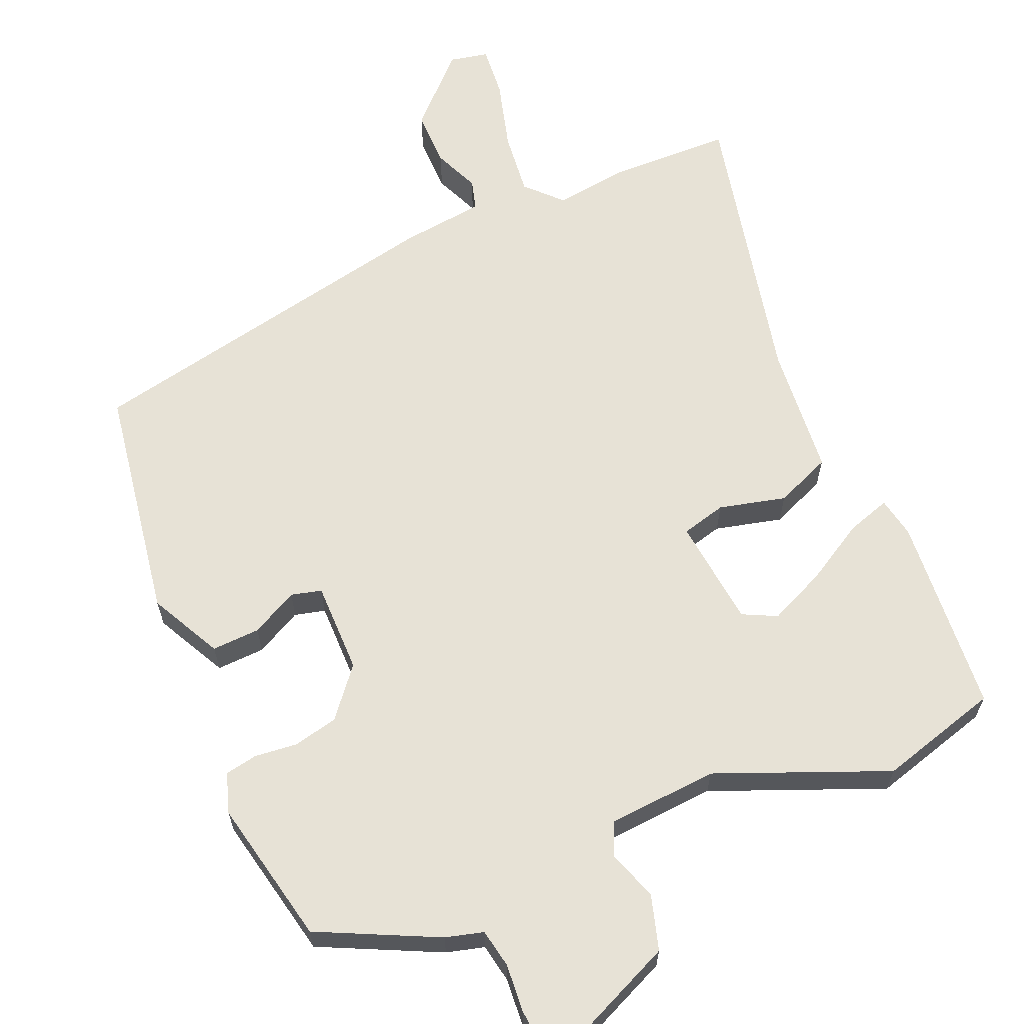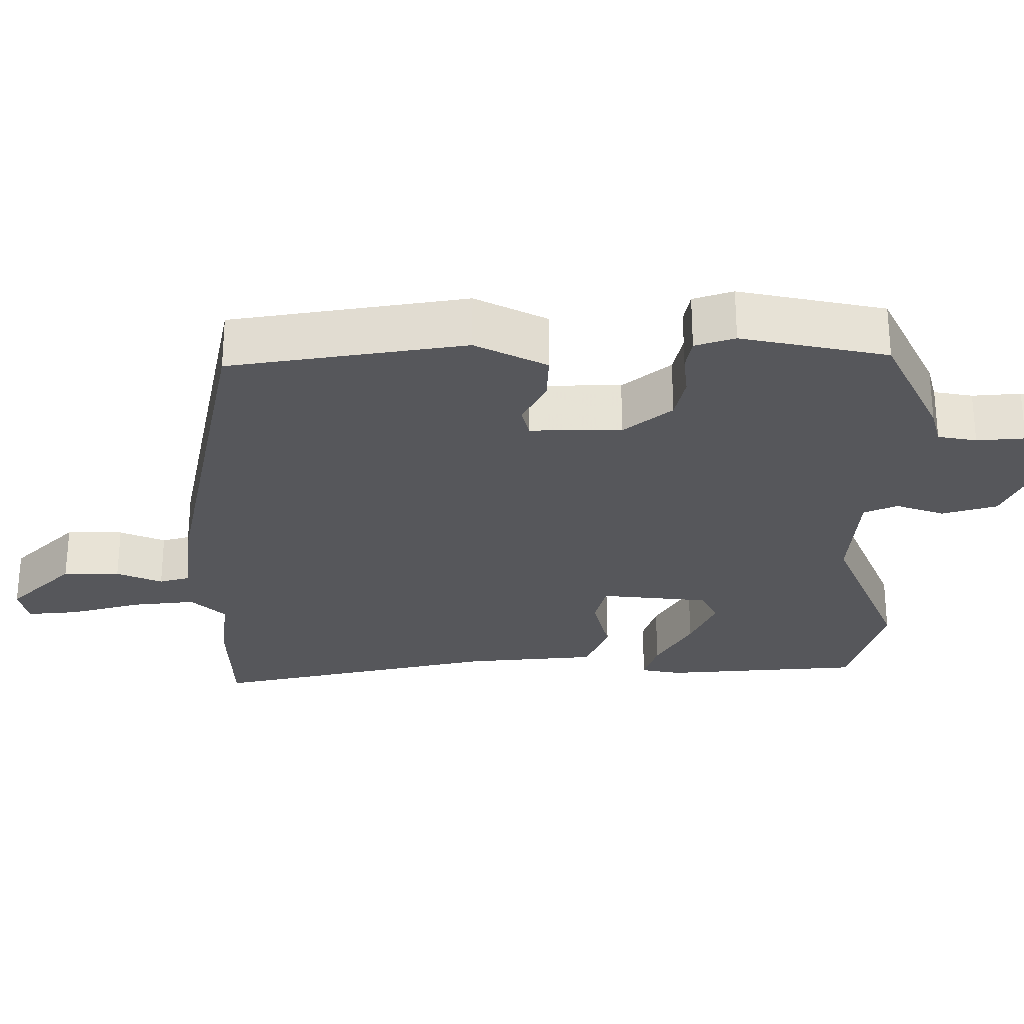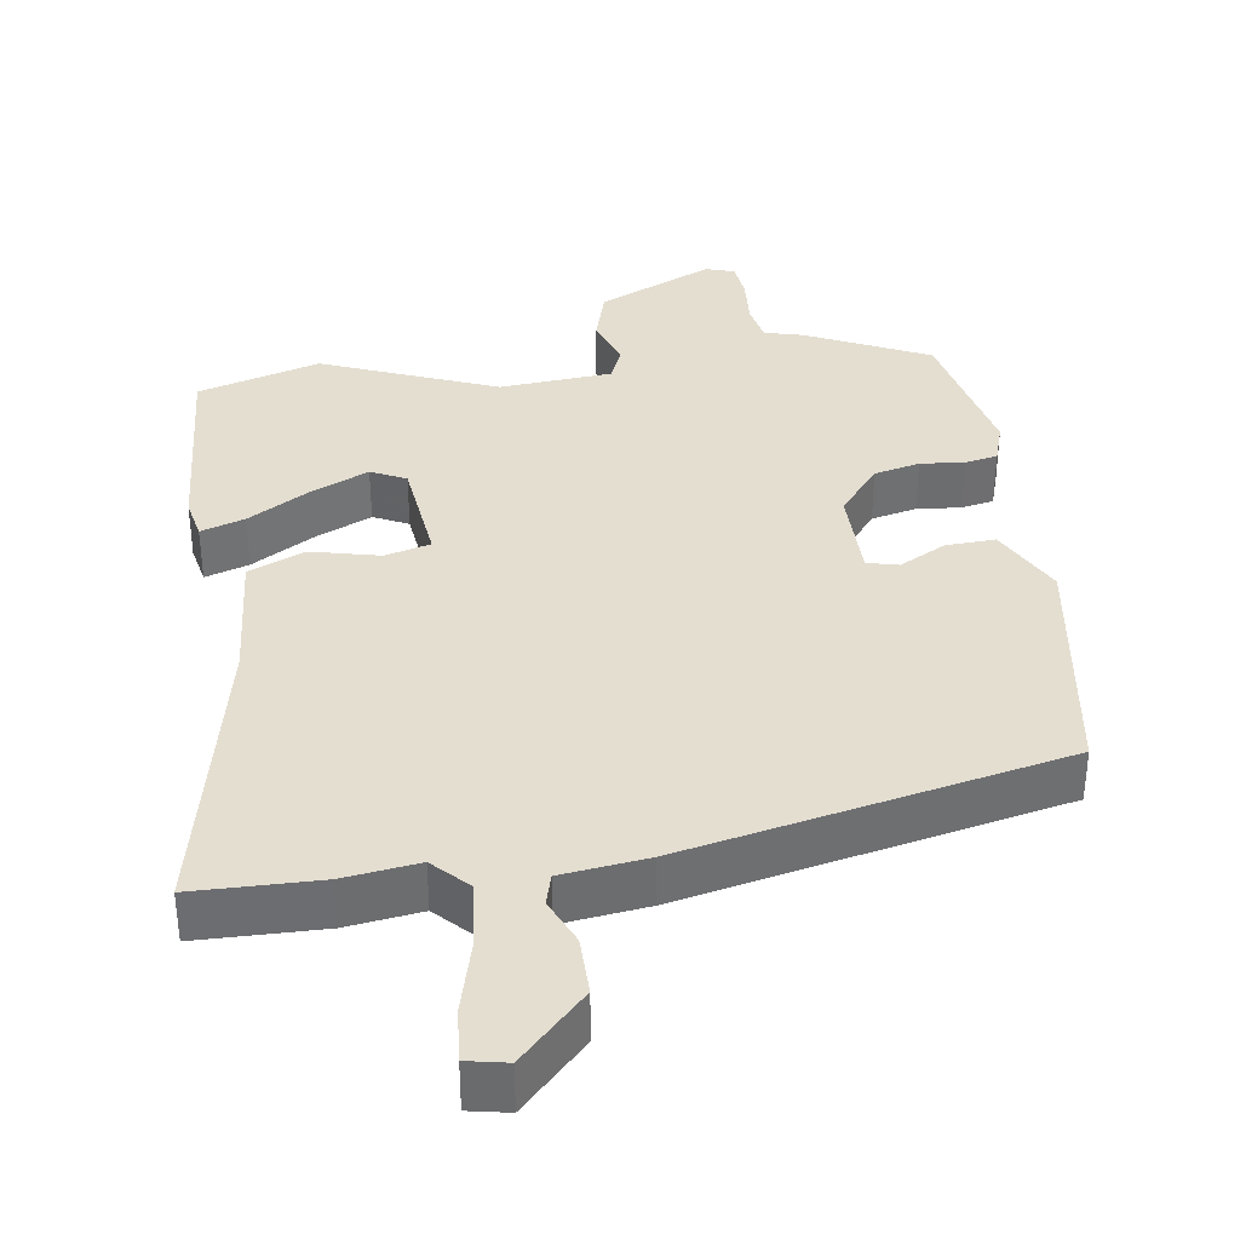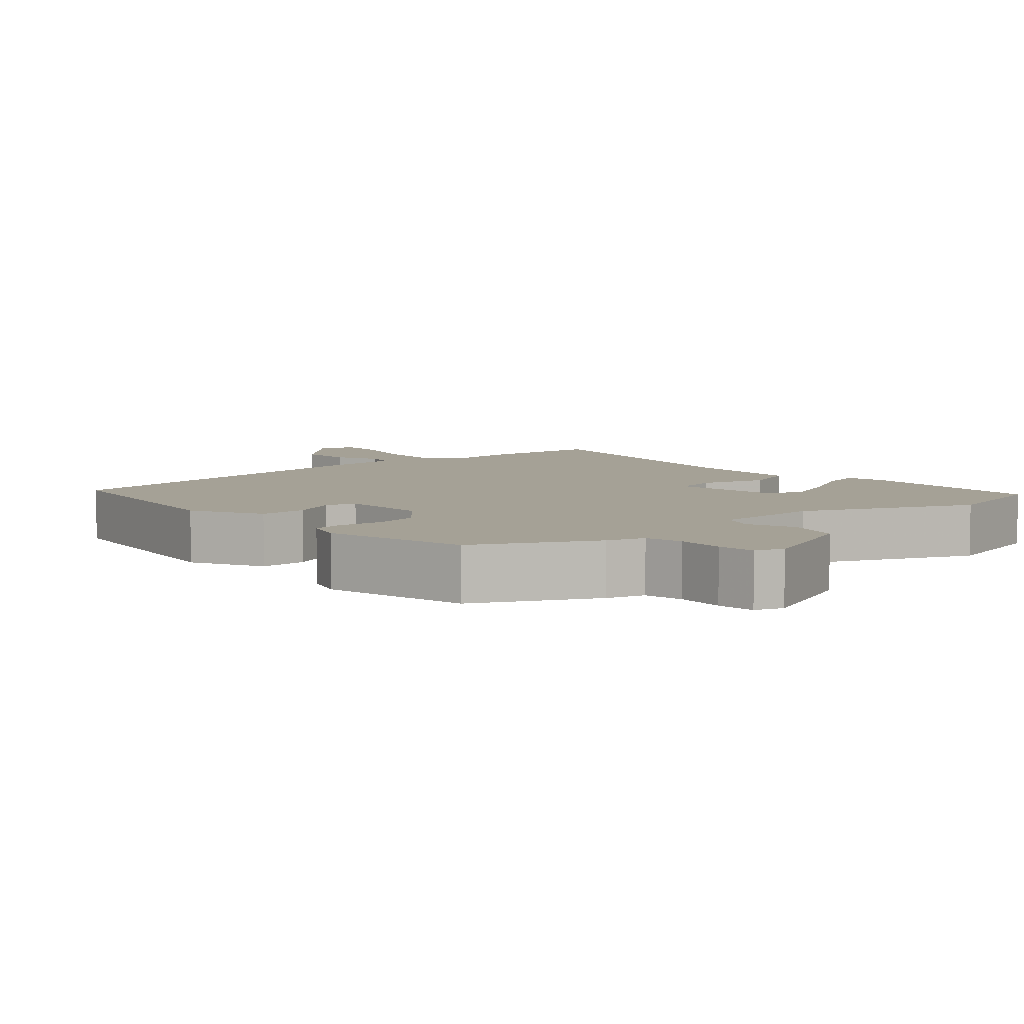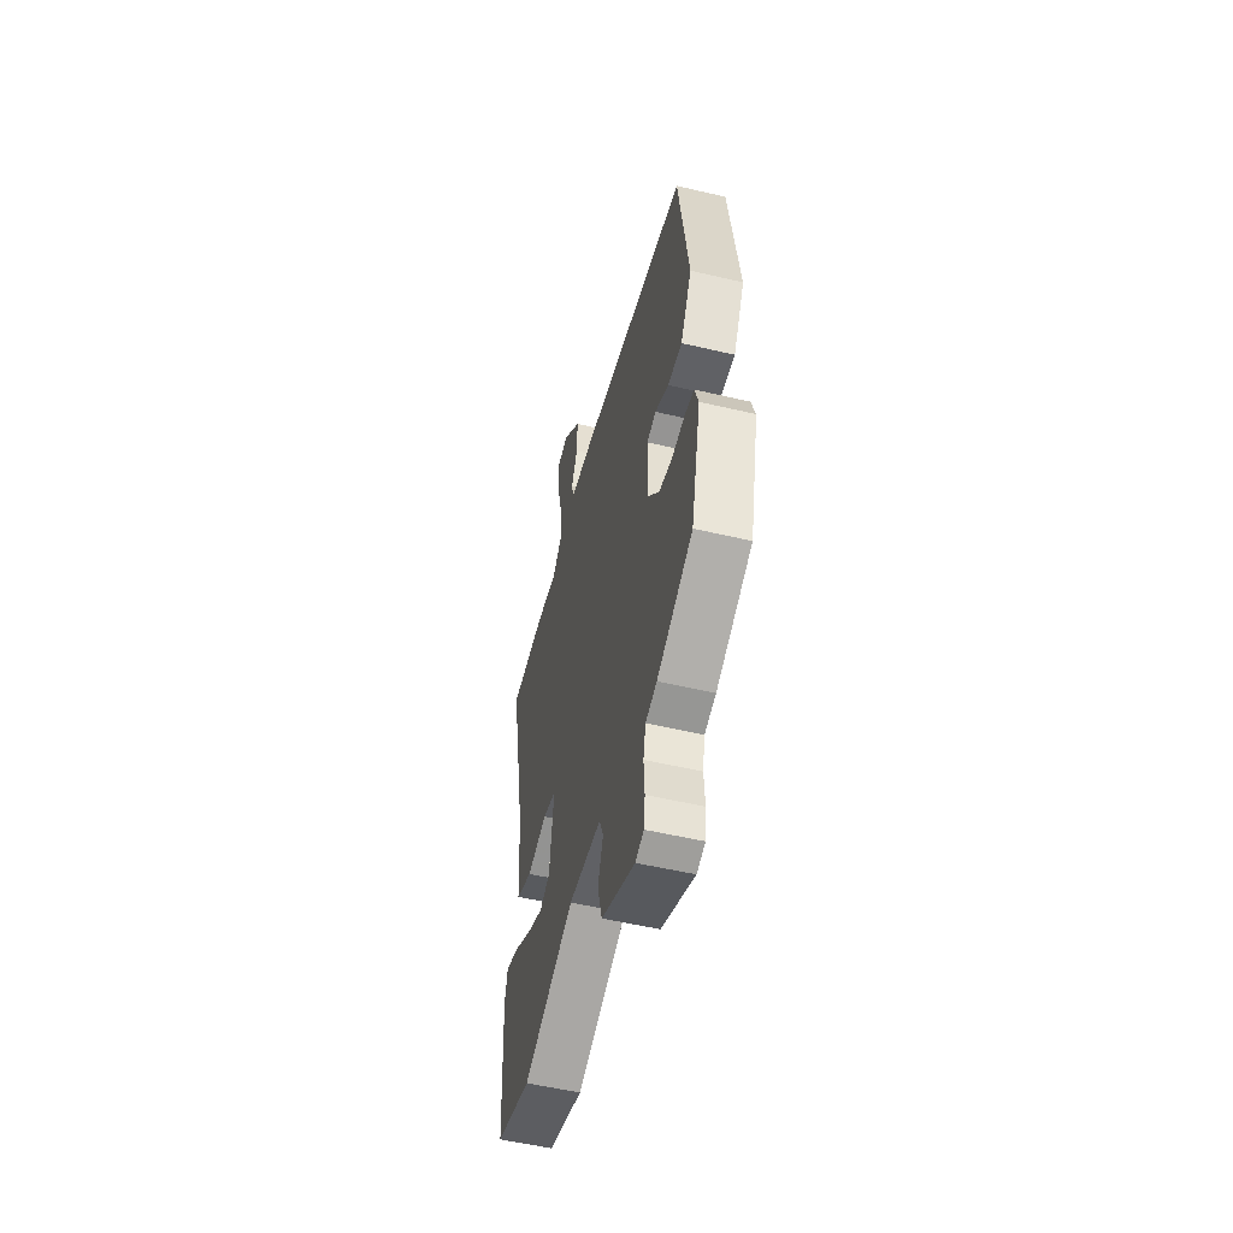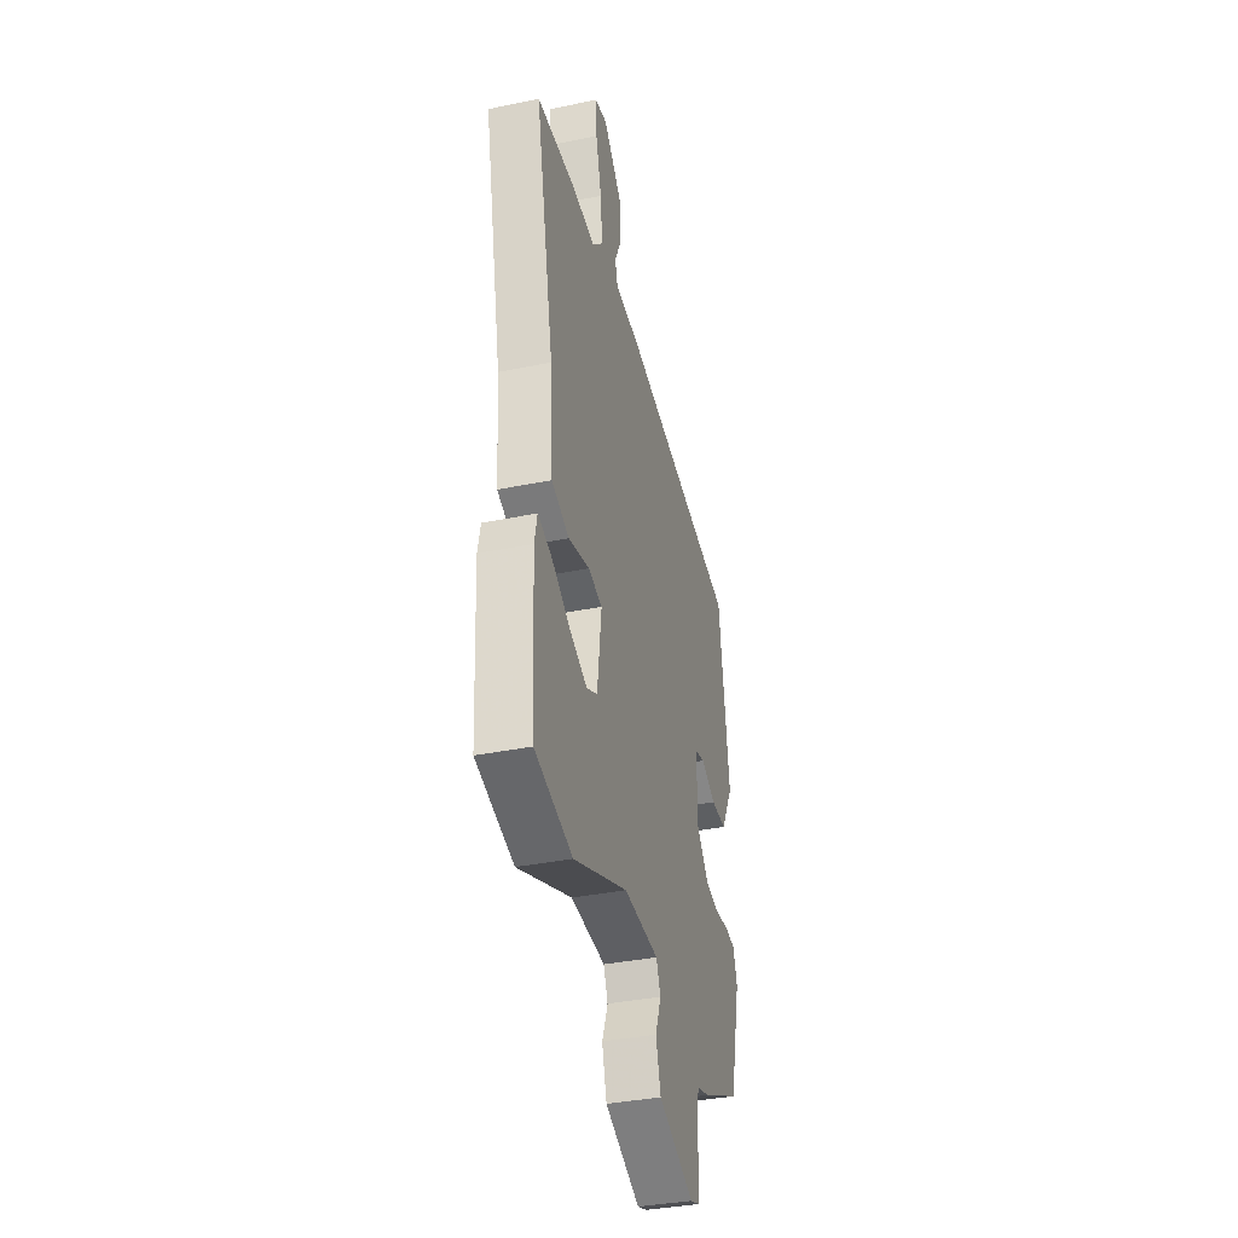
<metadata>
{"format":"obj","ext":"obj","renderer":"f3d","projection":"perspective","resolution":1024,"background":"white","views":[{"elev":63.5,"azim":158.0,"up":"+Y"},{"elev":-27.4,"azim":91.3,"up":"+Y"},{"elev":36.4,"azim":-7.5,"up":"+Y"},{"elev":6.1,"azim":140.2,"up":"+Y"},{"elev":-53.8,"azim":75.9,"up":"+Z"},{"elev":-36.2,"azim":-74.9,"up":"+Z"}]}
</metadata>
<code>
v -0.543 0.07 0.5
v -0.375 0.07 0.501
v -0.274 0.07 0.486
v -0.228 0.07 0.532
v -0.236 0.07 0.62
v -0.261 0.07 0.718
v -0.266 0.07 0.789
v -0.212 0.07 0.799
v -0.125 0.07 0.708
v -0.127 0.07 0.63
v -0.155 0.07 0.568
v -0.144 0.07 0.526
v -0.029 0.07 0.51
v 0.478 0.07 0.395
v 0.523 0.07 0.071
v 0.471 0.07 -0.026
v 0.405 0.07 -0.022
v 0.342 0.07 0.012
v 0.3 0.07 0.002
v 0.298 0.07 -0.123
v 0.351 0.07 -0.19
v 0.412 0.07 -0.205
v 0.471 0.07 -0.2
v 0.515 0.07 -0.209
v 0.532 0.07 -0.264
v 0.486 0.07 -0.463
v 0.322 0.07 -0.538
v 0.27 0.07 -0.551
v 0.259 0.07 -0.604
v 0.263 0.07 -0.67
v 0.257 0.07 -0.722
v 0.218 0.07 -0.734
v 0.064 0.07 -0.662
v 0.043 0.07 -0.586
v 0.068 0.07 -0.52
v 0.049 0.07 -0.473
v -0.102 0.07 -0.459
v -0.337 0.07 -0.55
v -0.501 0.07 -0.5
v -0.517 0.07 -0.227
v -0.505 0.07 -0.172
v -0.446 0.07 -0.192
v -0.364 0.07 -0.242
v -0.287 0.07 -0.278
v -0.24 0.07 -0.256
v -0.221 0.07 -0.107
v -0.282 0.07 -0.09
v -0.374 0.07 -0.111
v -0.45 0.07 -0.078
v -0.463 0.07 0.103
v -0.543 0 0.5
v -0.375 0 0.501
v -0.274 0 0.486
v -0.228 0 0.532
v -0.236 0 0.62
v -0.261 0 0.718
v -0.266 0 0.789
v -0.212 0 0.799
v -0.125 0 0.708
v -0.127 0 0.63
v -0.155 0 0.568
v -0.144 0 0.526
v -0.029 0 0.51
v 0.478 0 0.395
v 0.523 0 0.071
v 0.471 0 -0.026
v 0.405 0 -0.022
v 0.342 0 0.012
v 0.3 0 0.002
v 0.298 0 -0.123
v 0.351 0 -0.19
v 0.412 0 -0.205
v 0.471 0 -0.2
v 0.515 0 -0.209
v 0.532 0 -0.264
v 0.486 0 -0.463
v 0.322 0 -0.538
v 0.27 0 -0.551
v 0.259 0 -0.604
v 0.263 0 -0.67
v 0.257 0 -0.722
v 0.218 0 -0.734
v 0.064 0 -0.662
v 0.043 0 -0.586
v 0.068 0 -0.52
v 0.049 0 -0.473
v -0.102 0 -0.459
v -0.337 0 -0.55
v -0.501 0 -0.5
v -0.517 0 -0.227
v -0.505 0 -0.172
v -0.446 0 -0.192
v -0.364 0 -0.242
v -0.287 0 -0.278
v -0.24 0 -0.256
v -0.221 0 -0.107
v -0.282 0 -0.09
v -0.374 0 -0.111
v -0.45 0 -0.078
v -0.463 0 0.103
f 47 48 49 50
f 46 47 50 1
f 40 41 42 43
f 40 43 44
f 37 38 39 40
f 36 37 40 44
f 32 33 34 35
f 32 35 36
f 29 30 31 32
f 28 29 32 36
f 22 23 24 25
f 21 22 25 26
f 20 21 26 27
f 15 16 17 18
f 15 18 19
f 12 13 14 15
f 12 15 19
f 8 9 10 11
f 6 7 8 11
f 5 6 11 12
f 4 5 12 19
f 46 1 2 3
f 46 3 4 19
f 28 36 44 45
f 20 27 28 45
f 19 20 45 46
f 100 99 98 97
f 51 100 97 96
f 93 92 91 90
f 94 93 90
f 90 89 88 87
f 94 90 87 86
f 85 84 83 82
f 86 85 82
f 82 81 80 79
f 86 82 79 78
f 75 74 73 72
f 76 75 72 71
f 77 76 71 70
f 68 67 66 65
f 69 68 65
f 65 64 63 62
f 69 65 62
f 61 60 59 58
f 61 58 57 56
f 62 61 56 55
f 69 62 55 54
f 53 52 51 96
f 69 54 53 96
f 95 94 86 78
f 95 78 77 70
f 96 95 70 69
f 1 51 52 2
f 2 52 53 3
f 3 53 54 4
f 4 54 55 5
f 5 55 56 6
f 6 56 57 7
f 7 57 58 8
f 8 58 59 9
f 9 59 60 10
f 10 60 61 11
f 11 61 62 12
f 12 62 63 13
f 13 63 64 14
f 14 64 65 15
f 15 65 66 16
f 16 66 67 17
f 17 67 68 18
f 18 68 69 19
f 19 69 70 20
f 20 70 71 21
f 21 71 72 22
f 22 72 73 23
f 23 73 74 24
f 24 74 75 25
f 25 75 76 26
f 26 76 77 27
f 27 77 78 28
f 28 78 79 29
f 29 79 80 30
f 30 80 81 31
f 31 81 82 32
f 32 82 83 33
f 33 83 84 34
f 34 84 85 35
f 35 85 86 36
f 36 86 87 37
f 37 87 88 38
f 38 88 89 39
f 39 89 90 40
f 40 90 91 41
f 41 91 92 42
f 42 92 93 43
f 43 93 94 44
f 44 94 95 45
f 45 95 96 46
f 46 96 97 47
f 47 97 98 48
f 48 98 99 49
f 49 99 100 50
f 50 100 51 1

</code>
